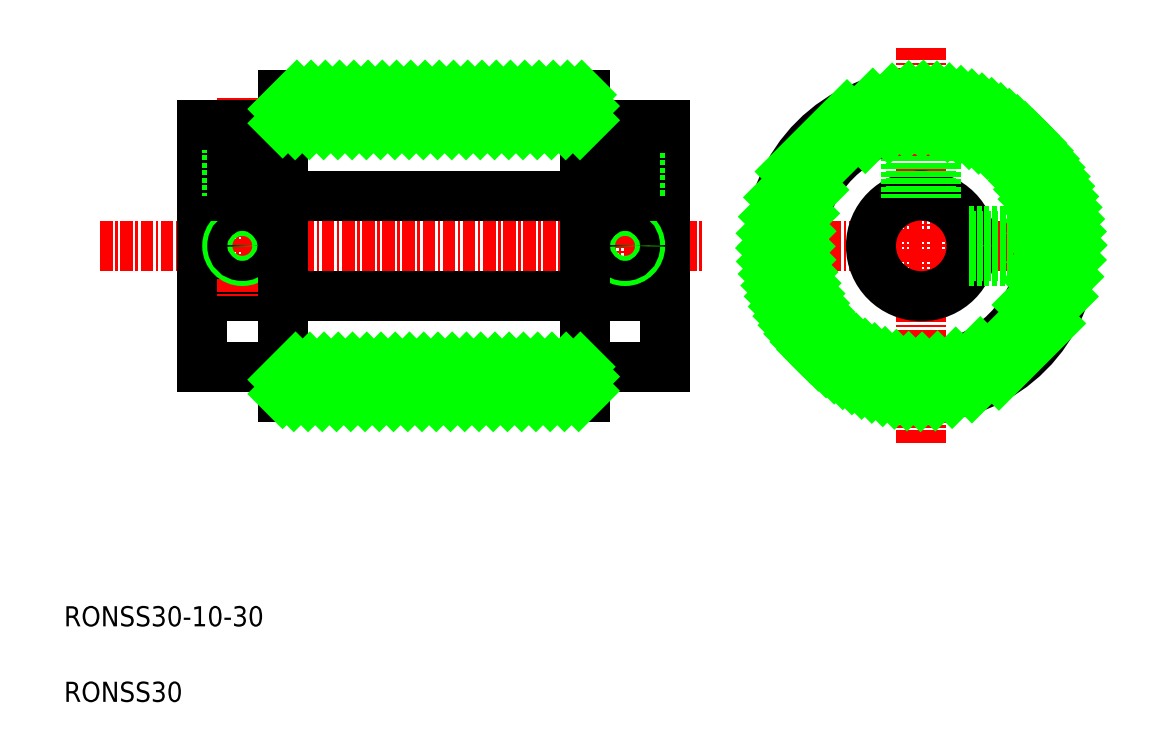
<metadata>
{"format":"dxf","ext":"dxf","renderer":"ezdxf+matplotlib","layout":"modelspace","background":"white","min_lineweight":24,"dpi":150}
</metadata>
<code>
0
SECTION
2
ENTITIES
0
LINE
8
CENTER
10
-82.91
20
416.6
30
0
11
-23.1
21
416.6
31
0
0
TEXT
8
0
10
-86.51
20
371.3
30
0
40
2
1
RONSS30
0
TEXT
8
0
10
-86.51
20
378.8
30
0
40
2
1
RONSS30-10-30
0
LINE
8
0
10
-64.8
20
431.6
30
0
11
-64.8
21
428.6
31
0
0
LINE
8
0
10
-34.8
20
401.6
30
0
11
-34.8
21
404.6
31
0
0
LINE
8
0
10
-64.8
20
401.6
30
0
11
-34.8
21
401.6
31
0
0
LINE
8
0
10
-72.8
20
411.6
30
0
11
-26.8
21
411.6
31
0
0
LINE
8
0
10
-72.8
20
421.6
30
0
11
-26.8
21
421.6
31
0
0
LINE
8
0
10
-64.8
20
416.6
30
0
11
-64.8
21
416.6
31
0
0
LINE
8
0
10
-34.8
20
431.6
30
0
11
-64.8
21
431.6
31
0
0
LINE
8
CENTER
10
-1.376
20
436.3
30
0
11
-1.376
21
396.9
31
0
0
LINE
8
CENTER
10
-18.56
20
416.6
30
0
11
15.81
21
416.6
31
0
0
CIRCLE
8
0
10
-1.376
20
416.6
30
0
40
15
0
CIRCLE
8
0
10
-1.376
20
416.6
30
0
40
5
0
LINE
8
0
10
-26.8
20
404.6
30
0
11
-26.8
21
428.6
31
0
0
LINE
8
0
10
-72.8
20
428.6
30
0
11
-72.8
21
404.6
31
0
0
LINE
8
CENTER
10
-68.8
20
431.3
30
0
11
-68.8
21
411.6
31
0
0
LINE
8
CENTER
10
-30.8
20
414.4
30
0
11
-30.8
21
431.1
31
0
0
LINE
8
0
10
-67.3
20
428.6
30
0
11
-67.3
21
421.6
31
0
0
LINE
8
0
10
-70.3
20
428.6
30
0
11
-70.3
21
421.6
31
0
0
LINE
8
0
10
-29.3
20
421.6
30
0
11
-29.3
21
428.6
31
0
0
LINE
8
0
10
-32.3
20
421.6
30
0
11
-32.3
21
428.6
31
0
0
LINE
8
0
10
-26.8
20
428.6
30
0
11
-34.8
21
428.6
31
0
0
LINE
8
0
10
-72.8
20
404.6
30
0
11
-64.8
21
404.6
31
0
0
LINE
8
0
10
-64.8
20
404.6
30
0
11
-64.8
21
401.6
31
0
0
LINE
8
0
10
-34.8
20
428.6
30
0
11
-34.8
21
431.6
31
0
0
CIRCLE
8
0
10
-68.8
20
416.6
30
0
40
1.5
0
CIRCLE
8
0
10
-30.8
20
416.6
30
0
40
1.5
0
LINE
8
0
10
0.1238
20
428.5
30
0
11
0.1238
21
421.4
31
0
0
LINE
8
0
10
-2.876
20
428.5
30
0
11
-2.876
21
421.4
31
0
0
LINE
8
0
10
3.393
20
418.1
30
0
11
10.53
21
418.1
31
0
0
LINE
8
0
10
3.393
20
415.1
30
0
11
10.53
21
415.1
31
0
0
CIRCLE
8
0
10
-68.8
20
416.6
30
0
40
1
0
CIRCLE
8
0
10
-30.8
20
416.6
30
0
40
1
0
LINE
8
0
10
-69.8
20
428.6
30
0
11
-69.8
21
421.6
31
0
0
LINE
8
0
10
-67.8
20
428.6
30
0
11
-67.8
21
421.6
31
0
0
LINE
8
0
10
-31.8
20
421.6
30
0
11
-31.8
21
428.6
31
0
0
LINE
8
0
10
-29.8
20
421.6
30
0
11
-29.8
21
428.6
31
0
0
LINE
8
0
10
-2.376
20
428.5
30
0
11
-2.376
21
421.5
31
0
0
LINE
8
0
10
-0.3762
20
428.5
30
0
11
-0.3762
21
421.5
31
0
0
LINE
8
0
10
3.523
20
417.6
30
0
11
10.58
21
417.6
31
0
0
LINE
8
0
10
3.523
20
415.6
30
0
11
10.58
21
415.6
31
0
0
CIRCLE
8
0
10
-1.376
20
416.6
30
0
40
12
0
LINE
8
0
10
-64.8
20
428.6
30
0
11
-64.8
21
404.6
31
0
0
LINE
8
0
10
-34.8
20
428.6
30
0
11
-34.8
21
404.6
31
0
0
LINE
8
0
10
-34.8
20
404.6
30
0
11
-26.8
21
404.6
31
0
0
LINE
8
0
10
-64.8
20
428.6
30
0
11
-72.8
21
428.6
31
0
0
LINE
8
0
10
-64.8
20
428.6
30
0
11
-34.8
21
428.6
31
0
0
LINE
8
0
10
-64.8
20
404.6
30
0
11
-34.8
21
404.6
31
0
0
INSERT
8
0
2
*X2
10
0
20
0
30
0
0
ENDSEC
0
EOF

</code>
